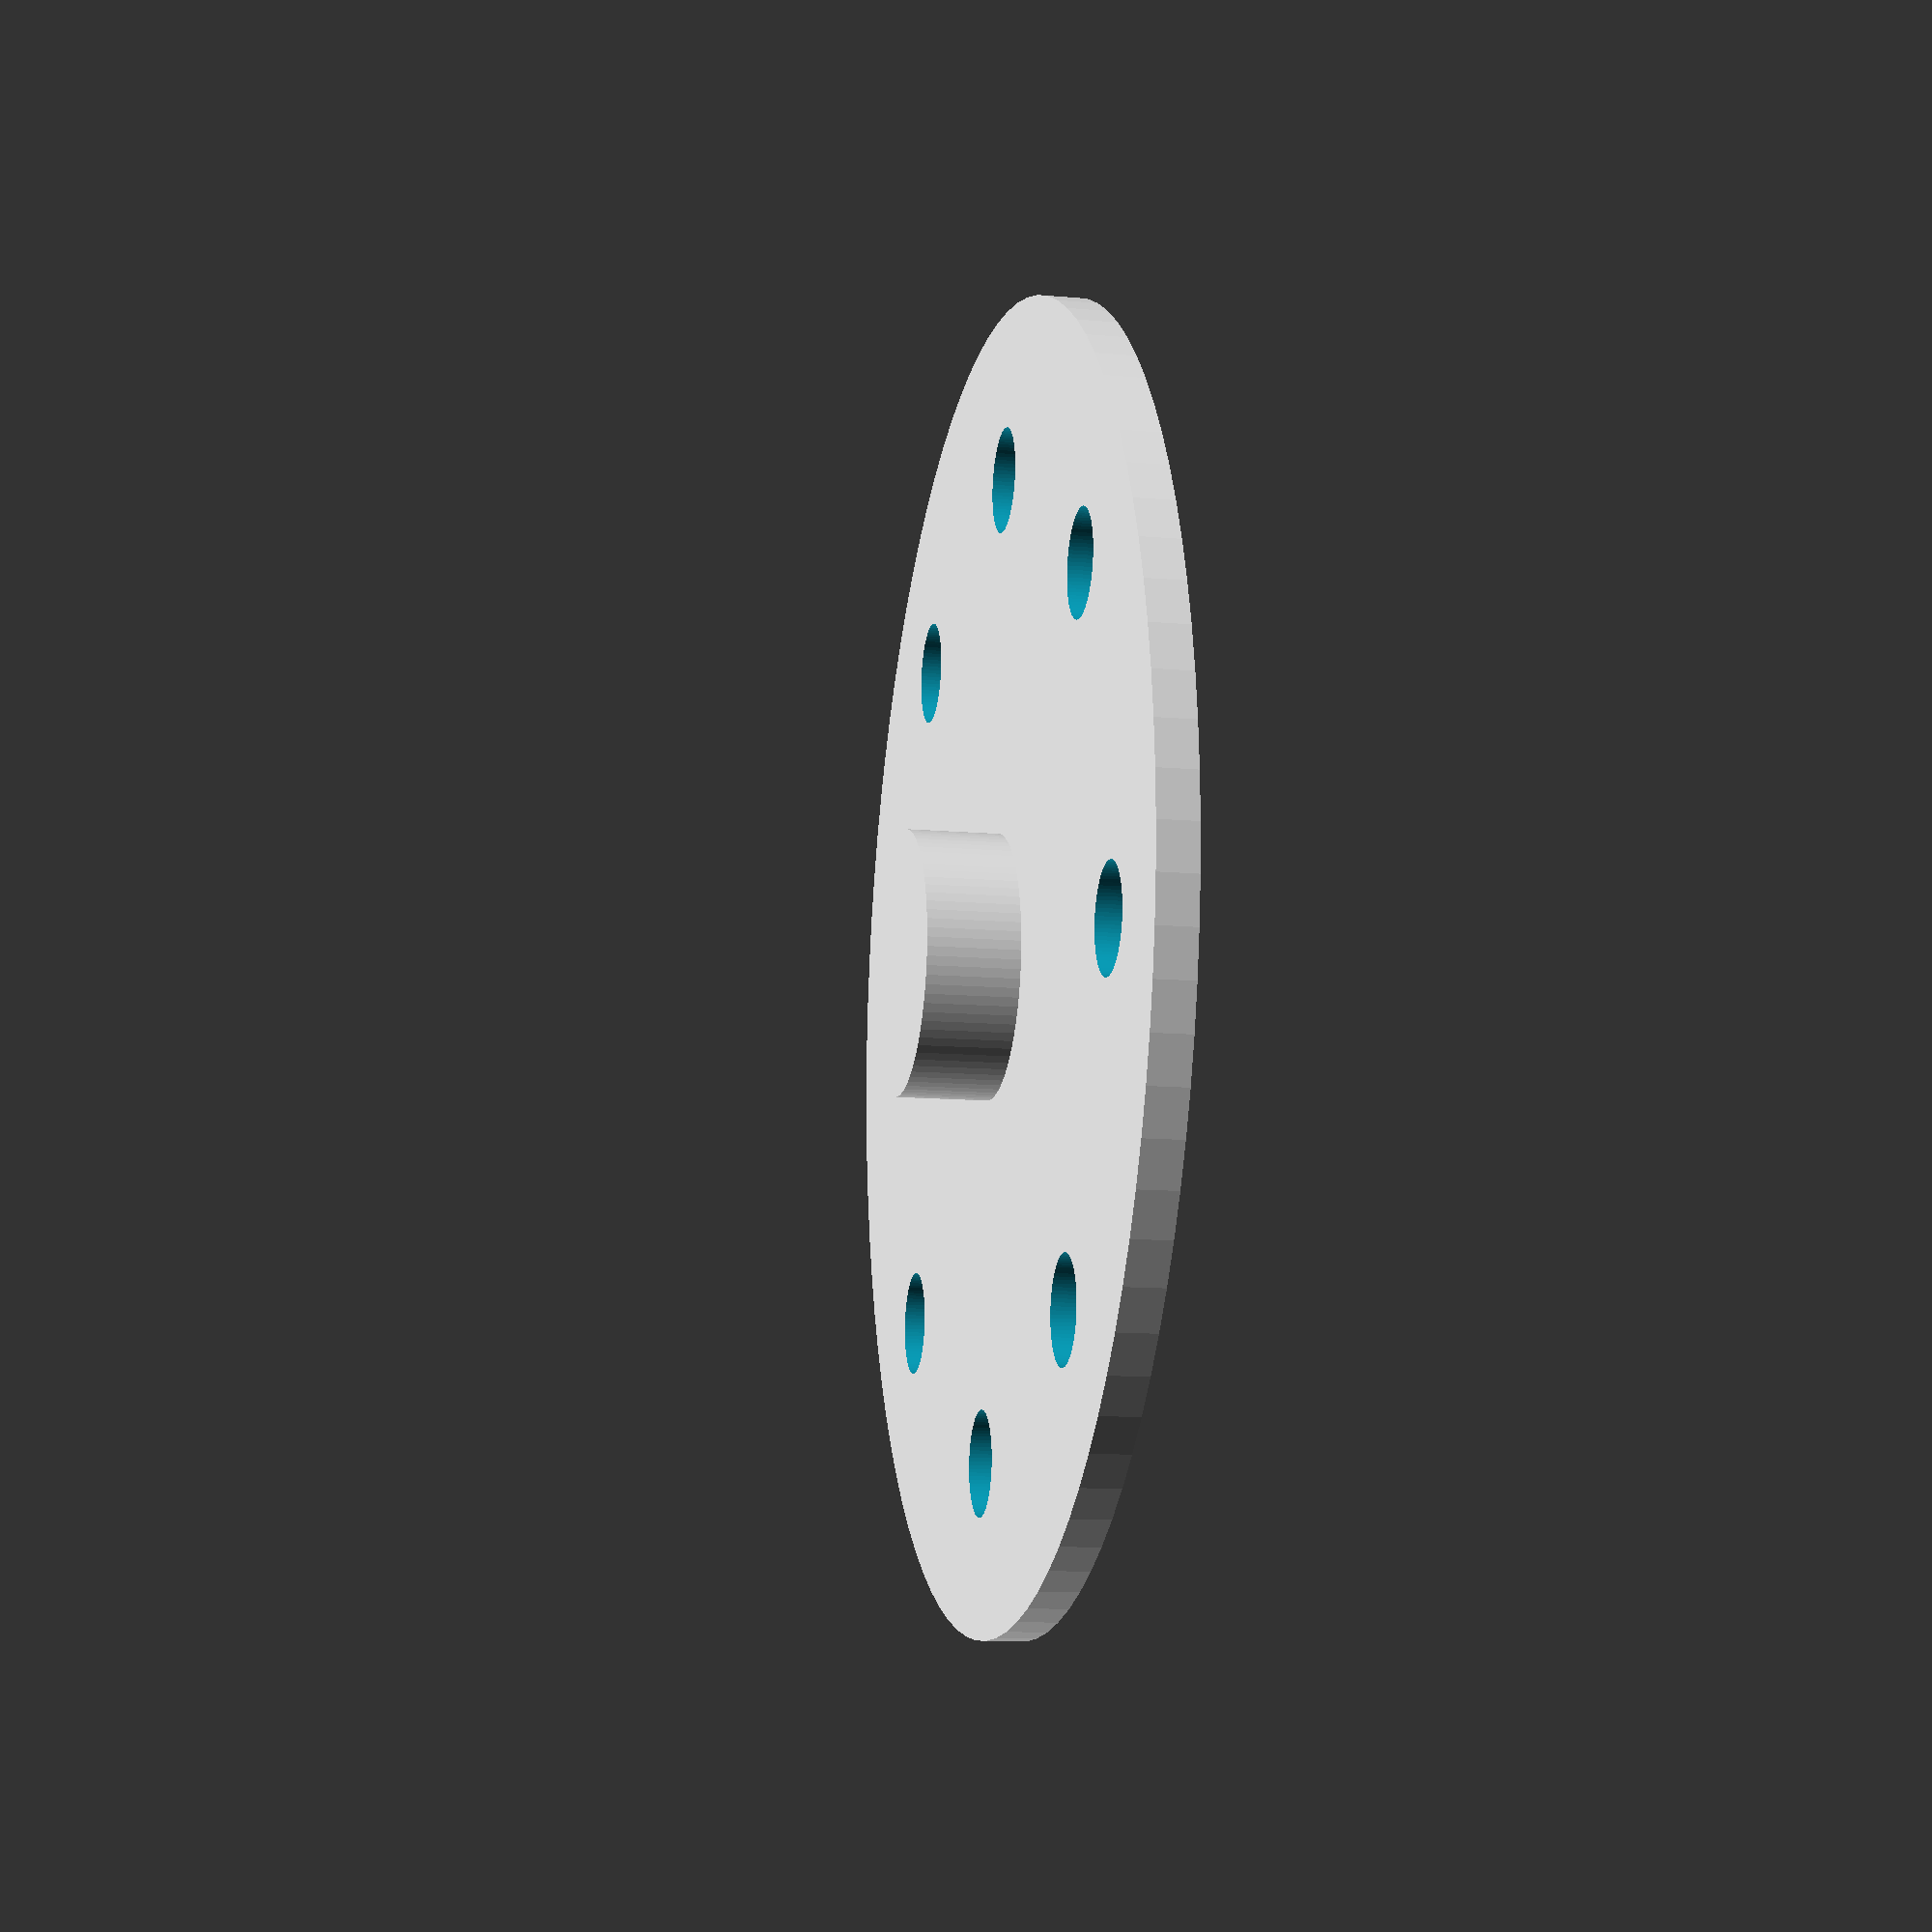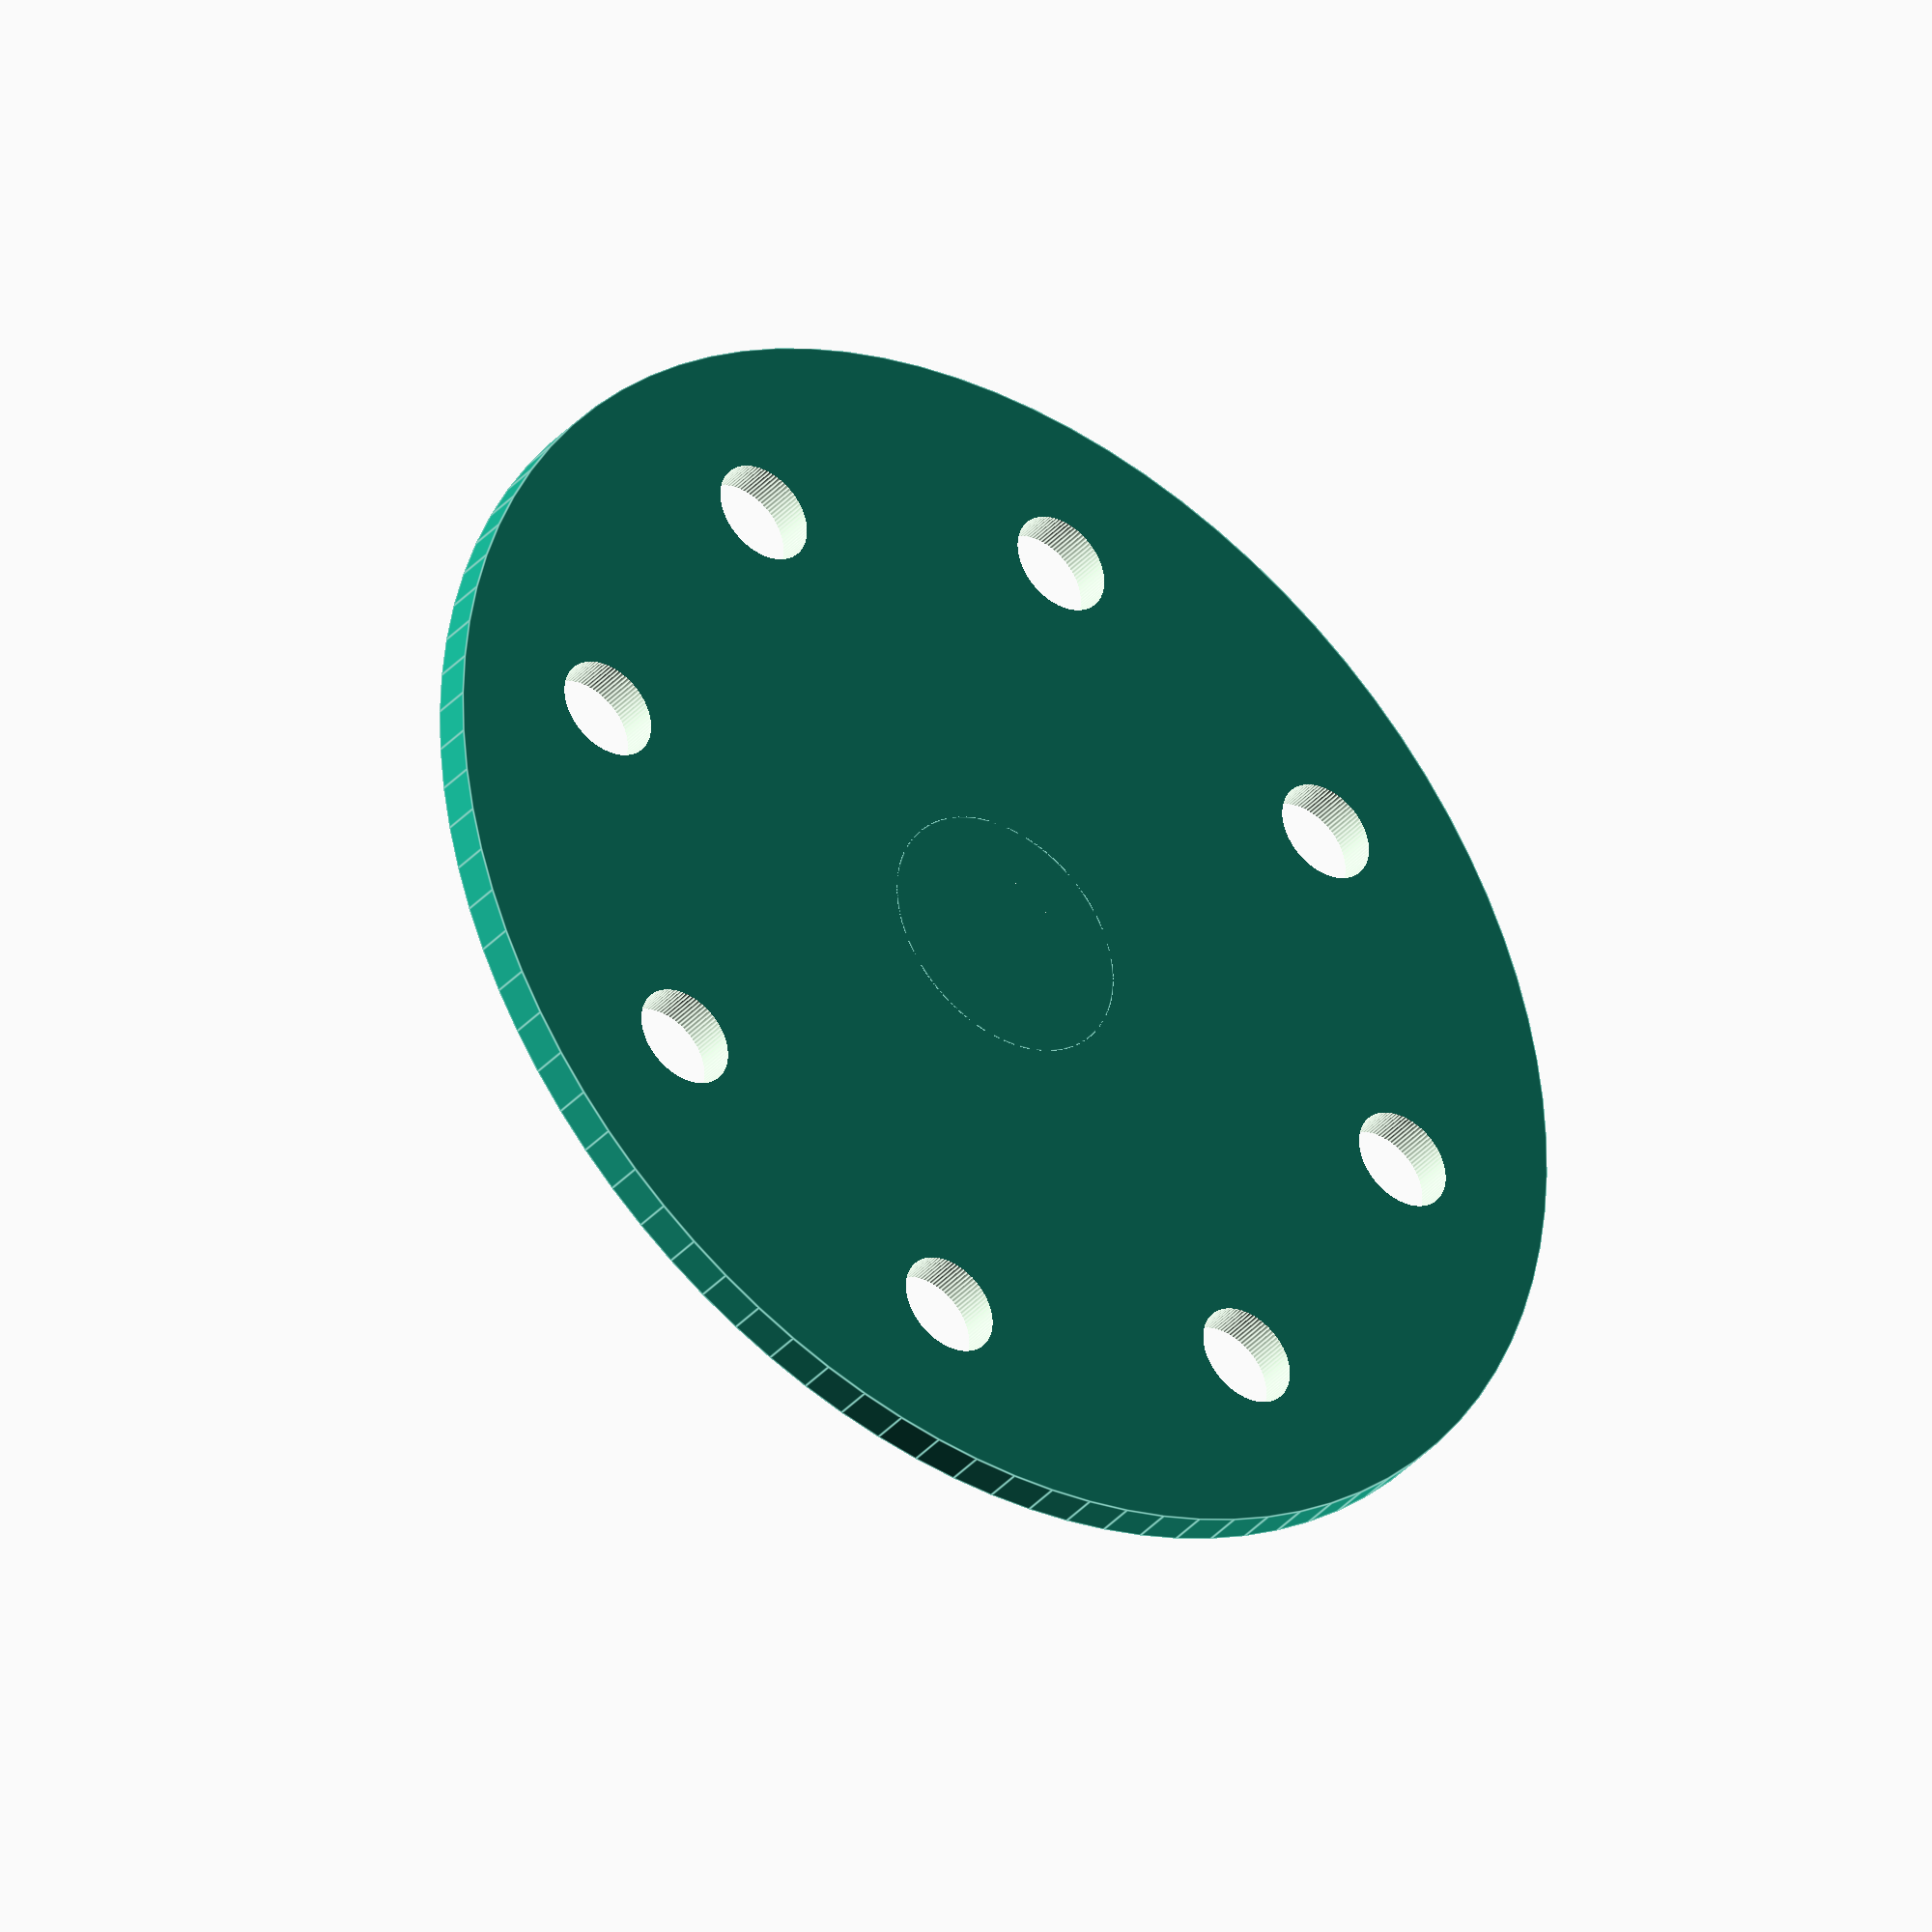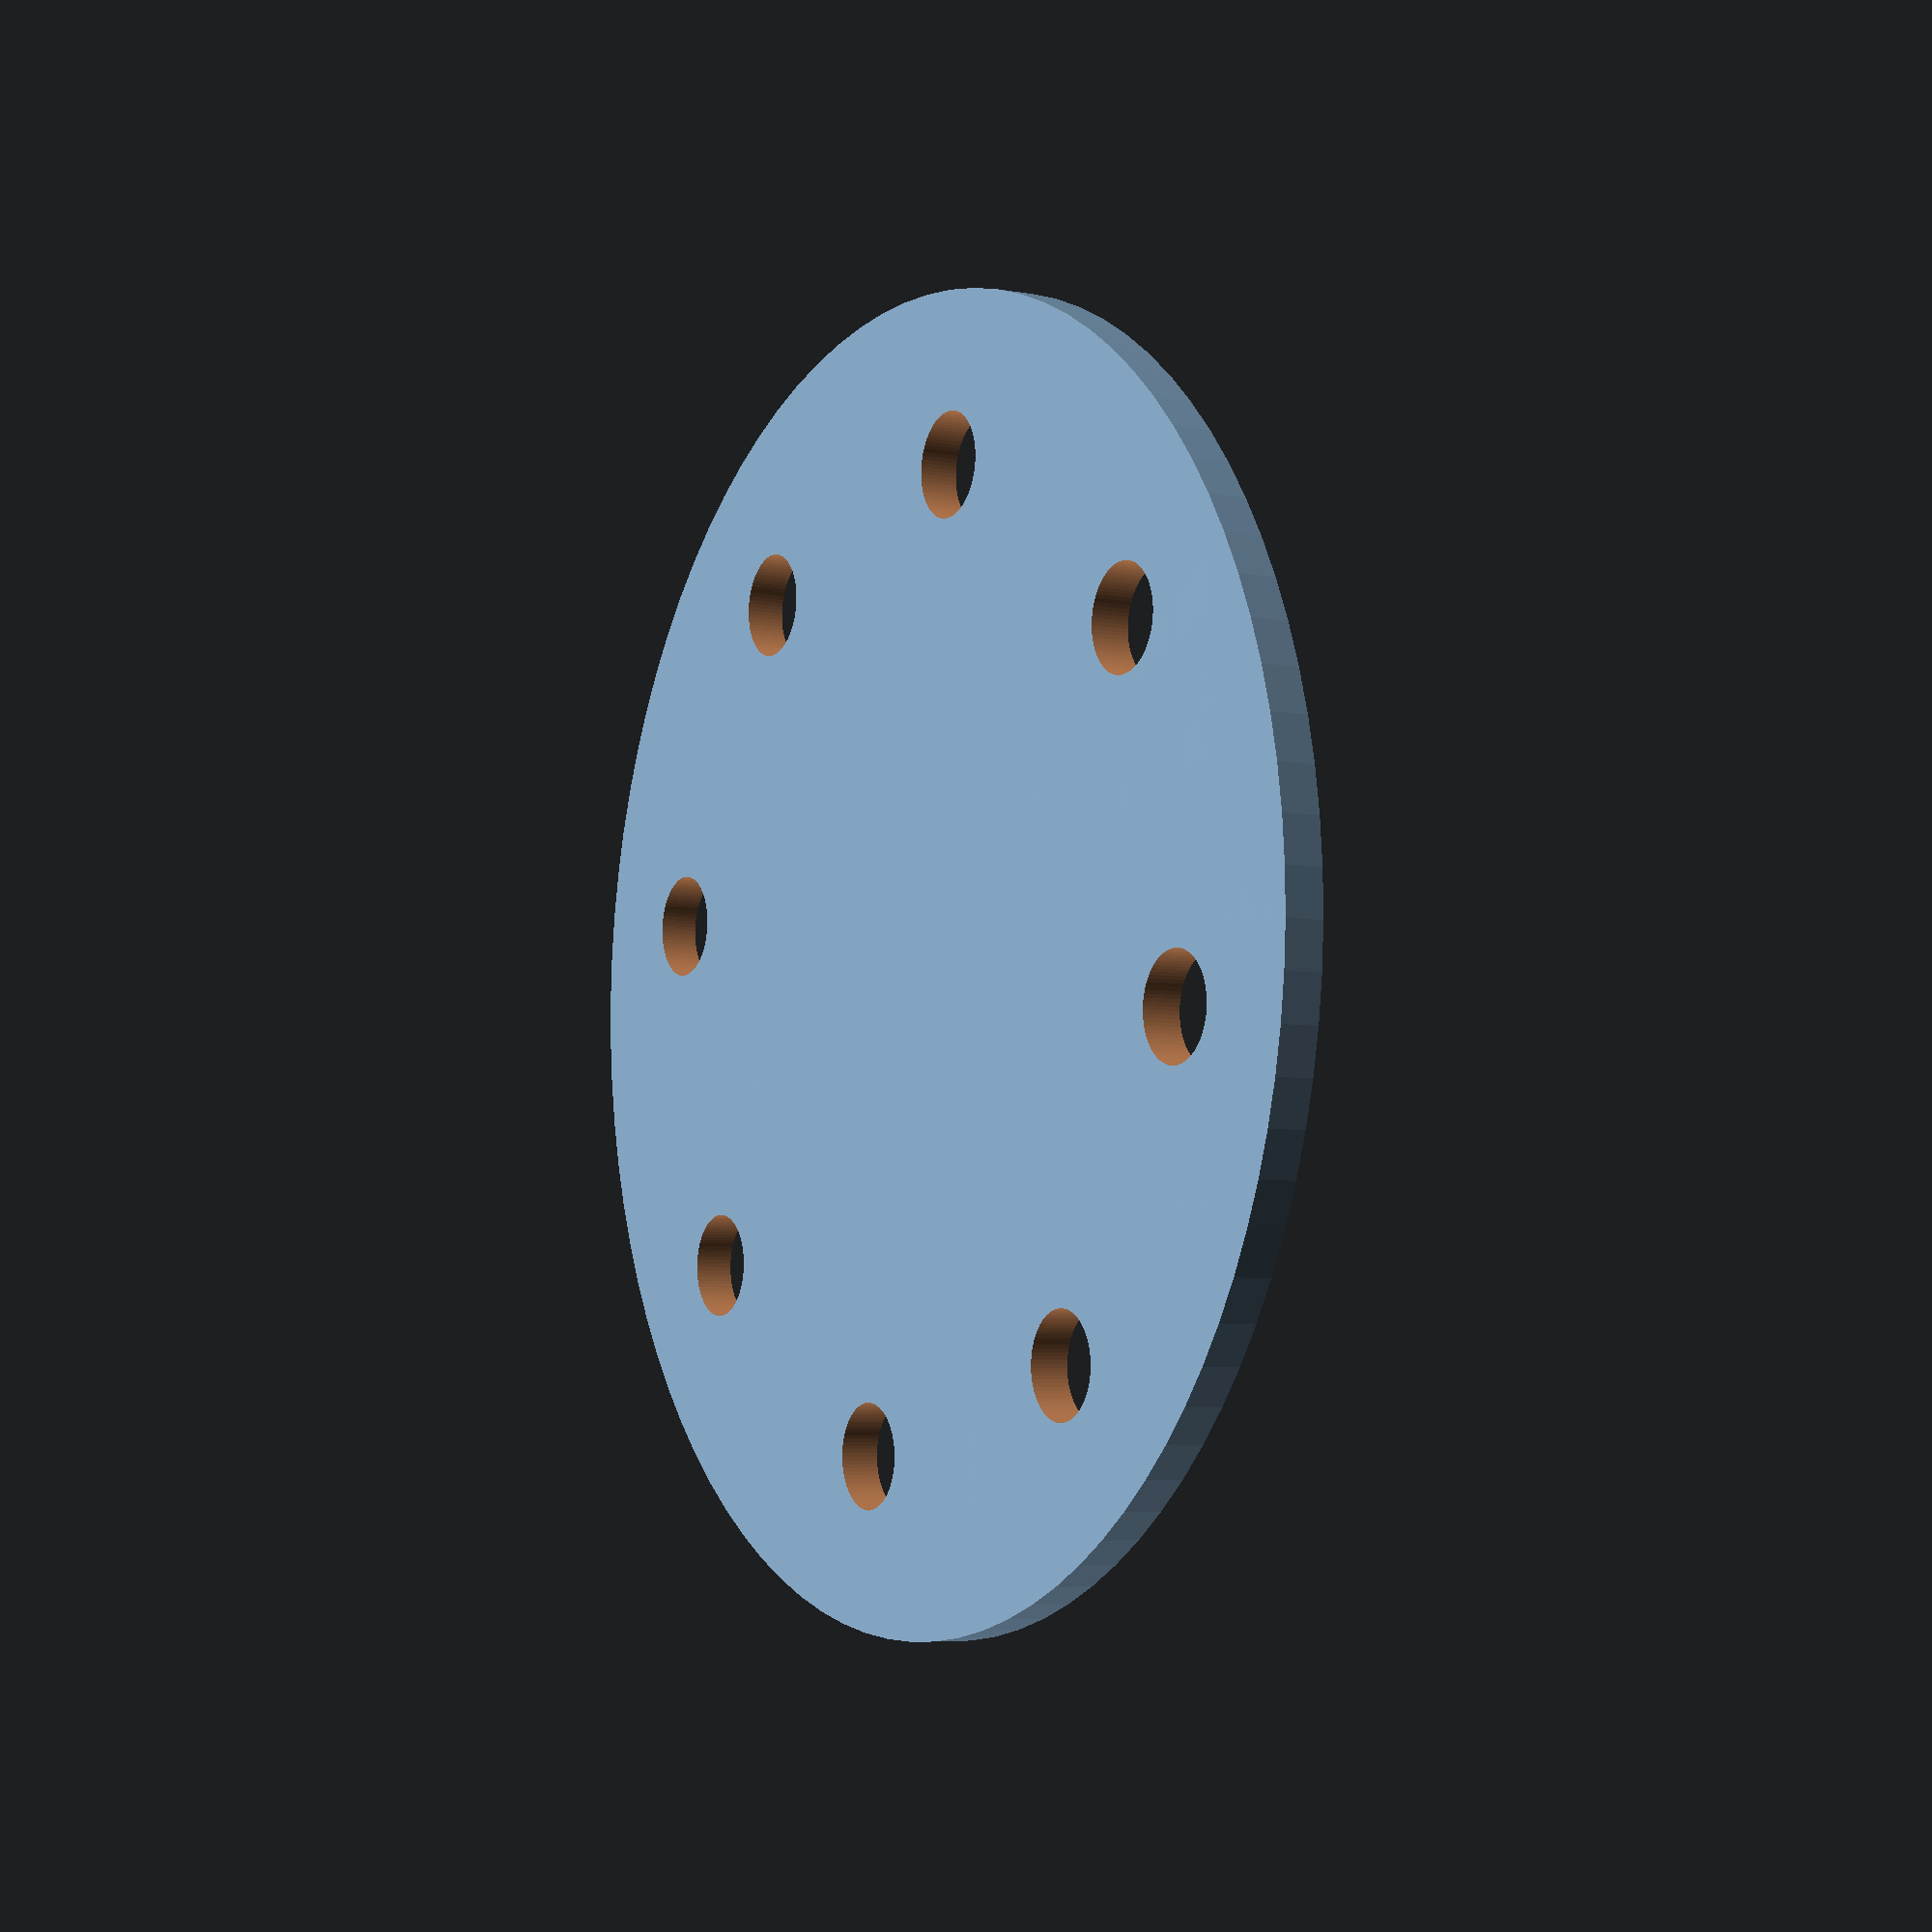
<openscad>
$fn=90;
tol=0.1;

union(){
    difference(){
        union(){
            cylinder(d=50,h=1.5);//original value was 2.25
            //cylinder(d=10,h=5);
        }//end union
        translate([0,0,-1]){
            union(){
                cylinder(d=5+2*tol,h=10);
                for(angle = [0 : 45 : 365-45]){
                rotate([0,0,angle]){
                    translate([18.5,0,0]){
                        cylinder(d=3.8+2*tol,h=5);
                    }//end translate
                }//end rotate
                }//end for 
            }//end union
        }//end translate

    }//end difference
cylinder(d=10,h=5);
}//end union
</openscad>
<views>
elev=12.1 azim=96.7 roll=78.0 proj=p view=solid
elev=36.4 azim=127.0 roll=144.2 proj=o view=edges
elev=185.3 azim=350.8 roll=300.3 proj=p view=solid
</views>
